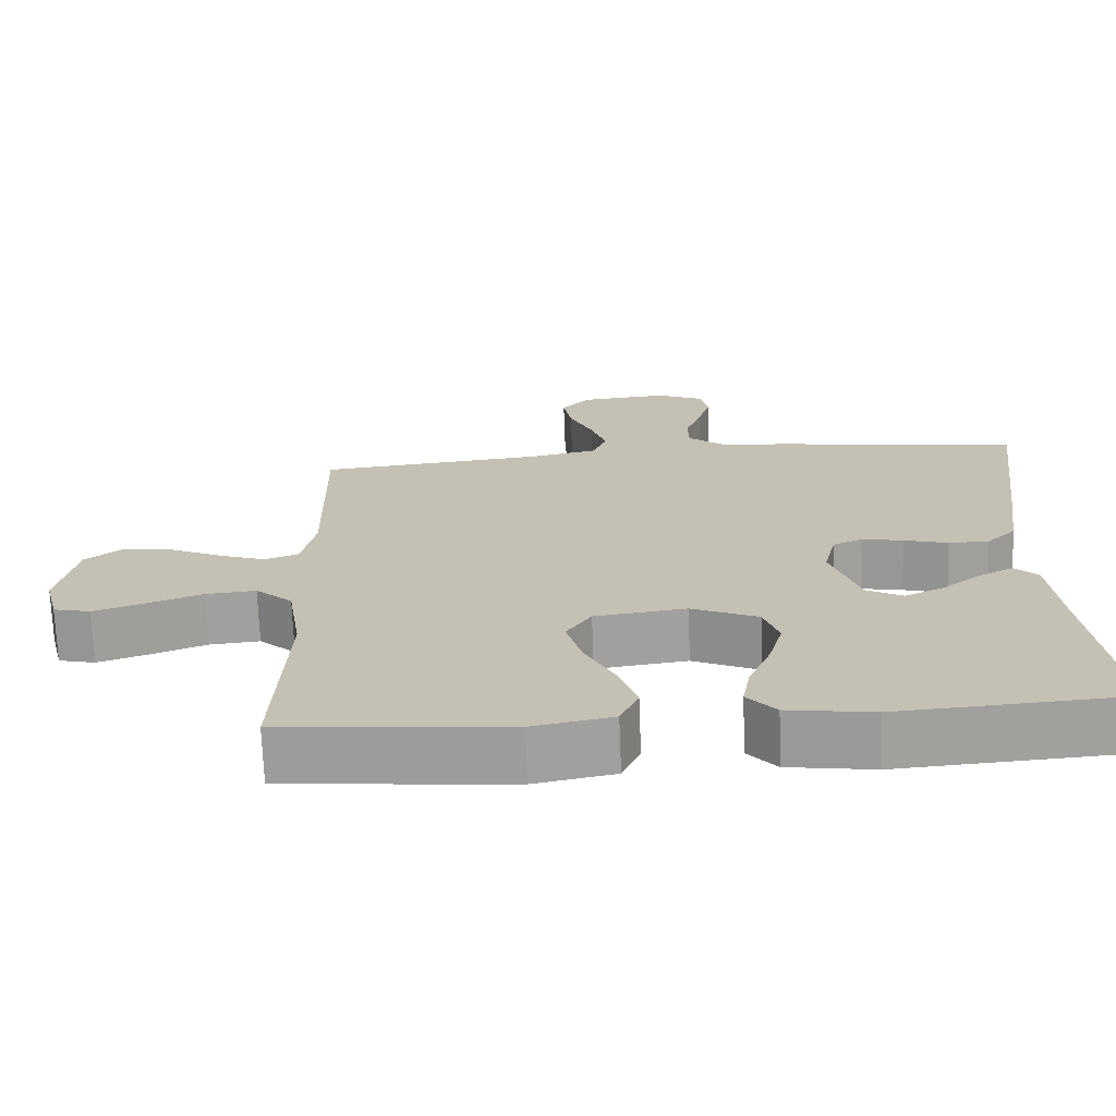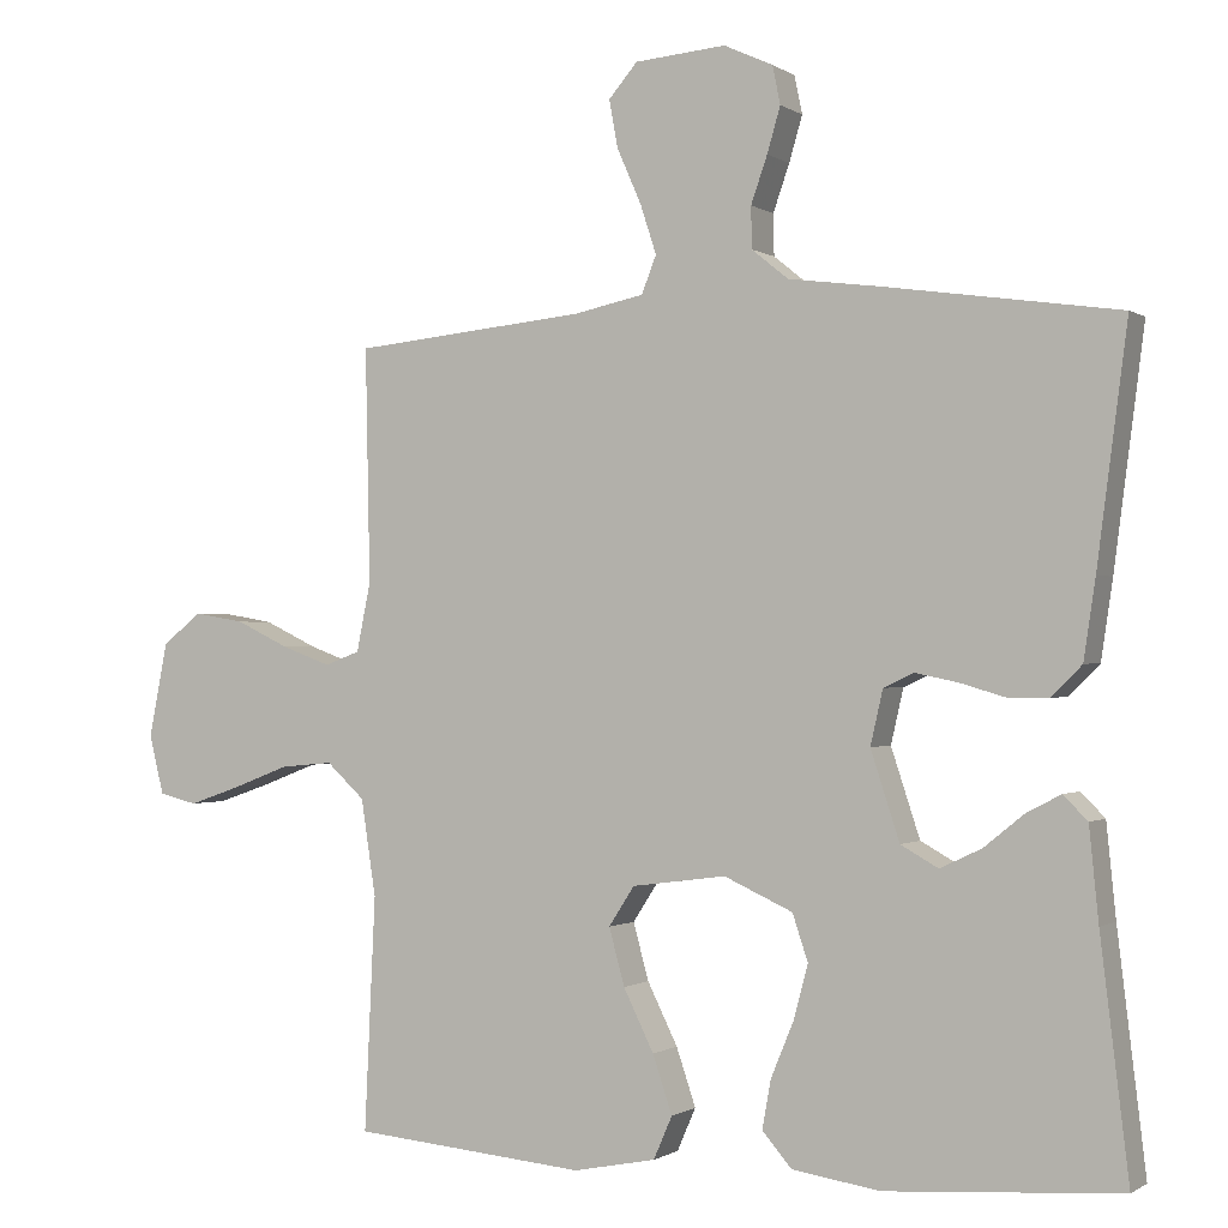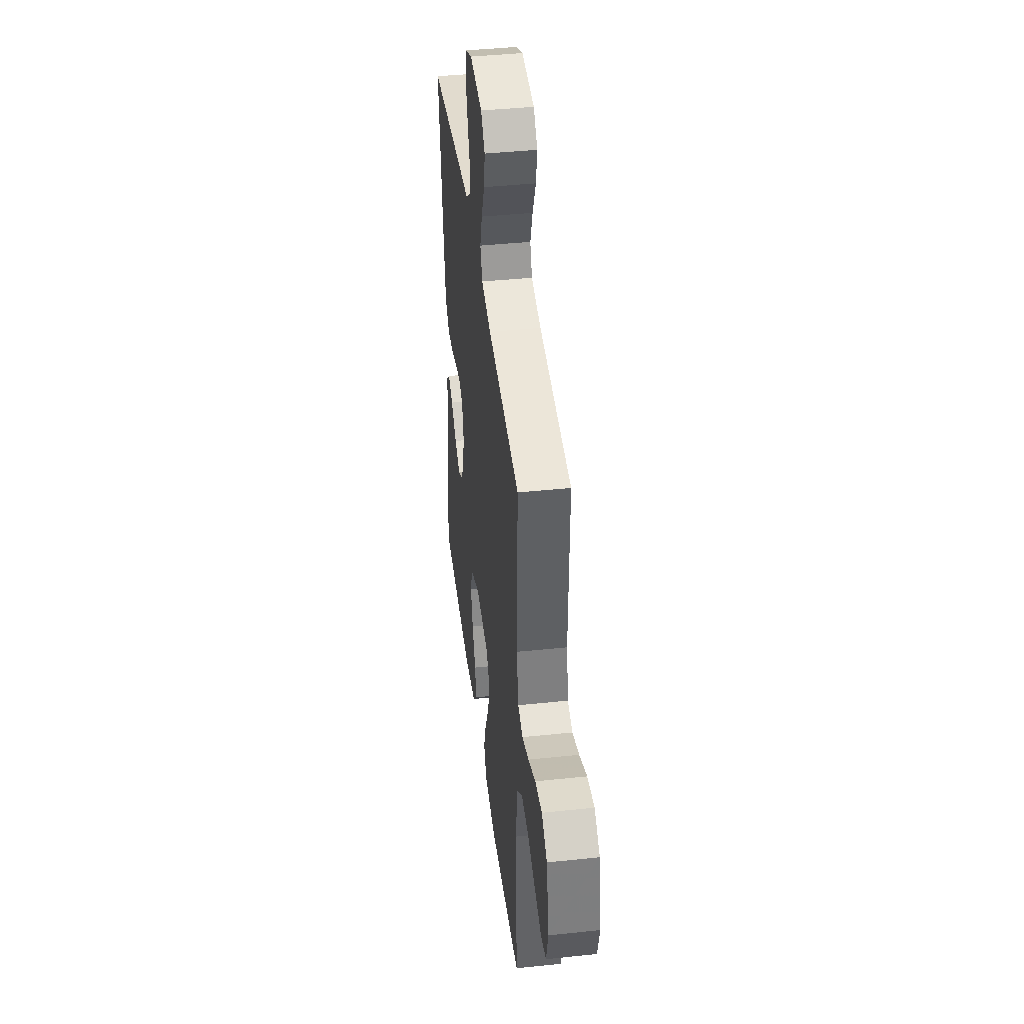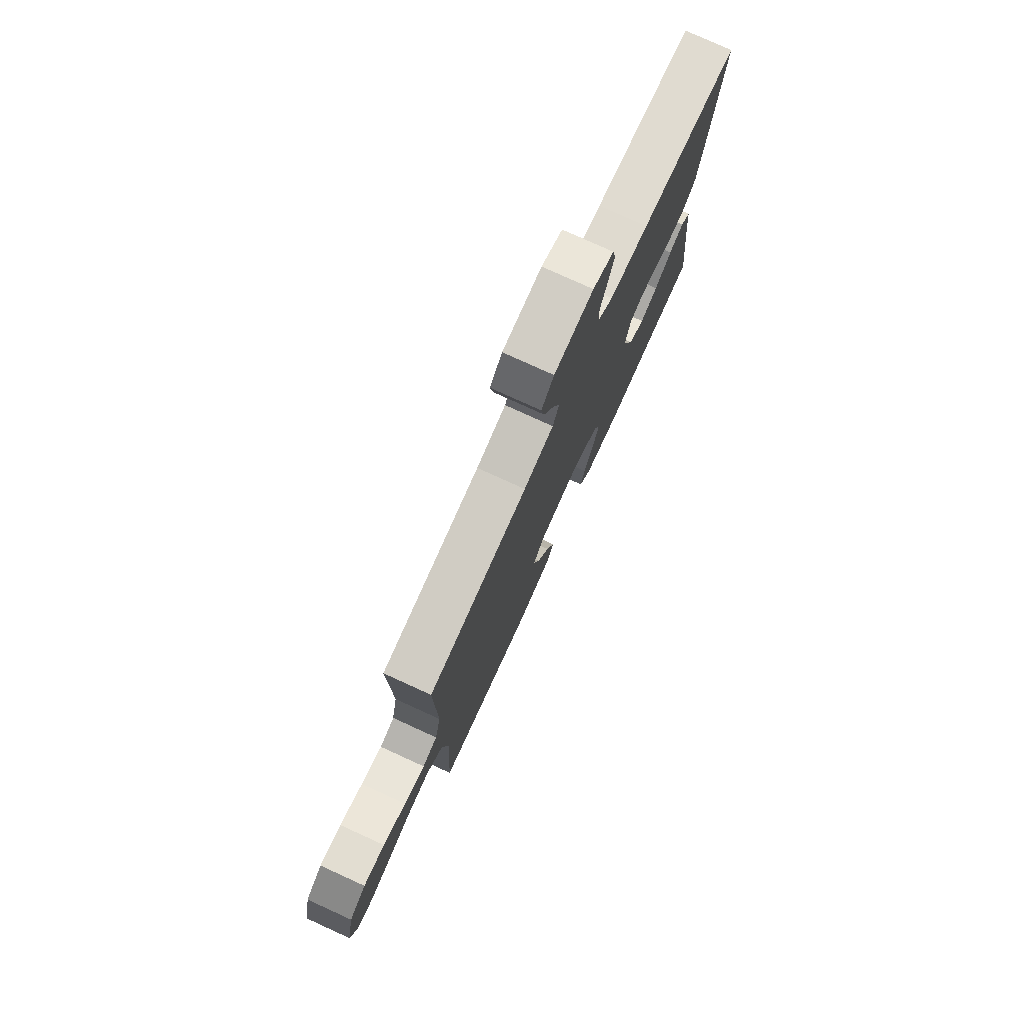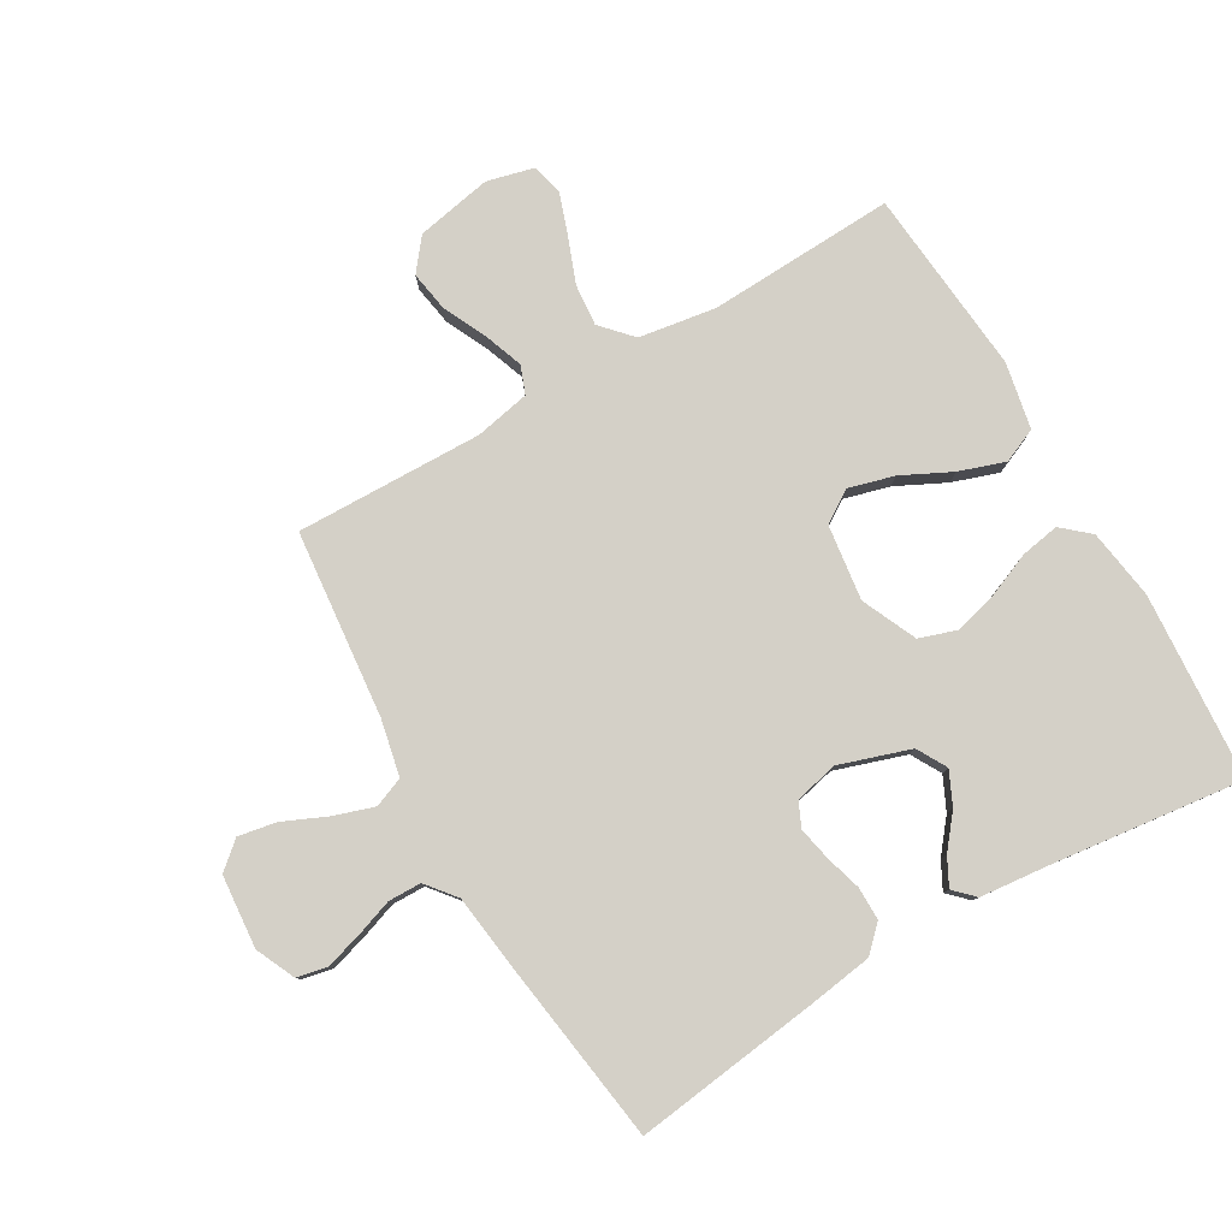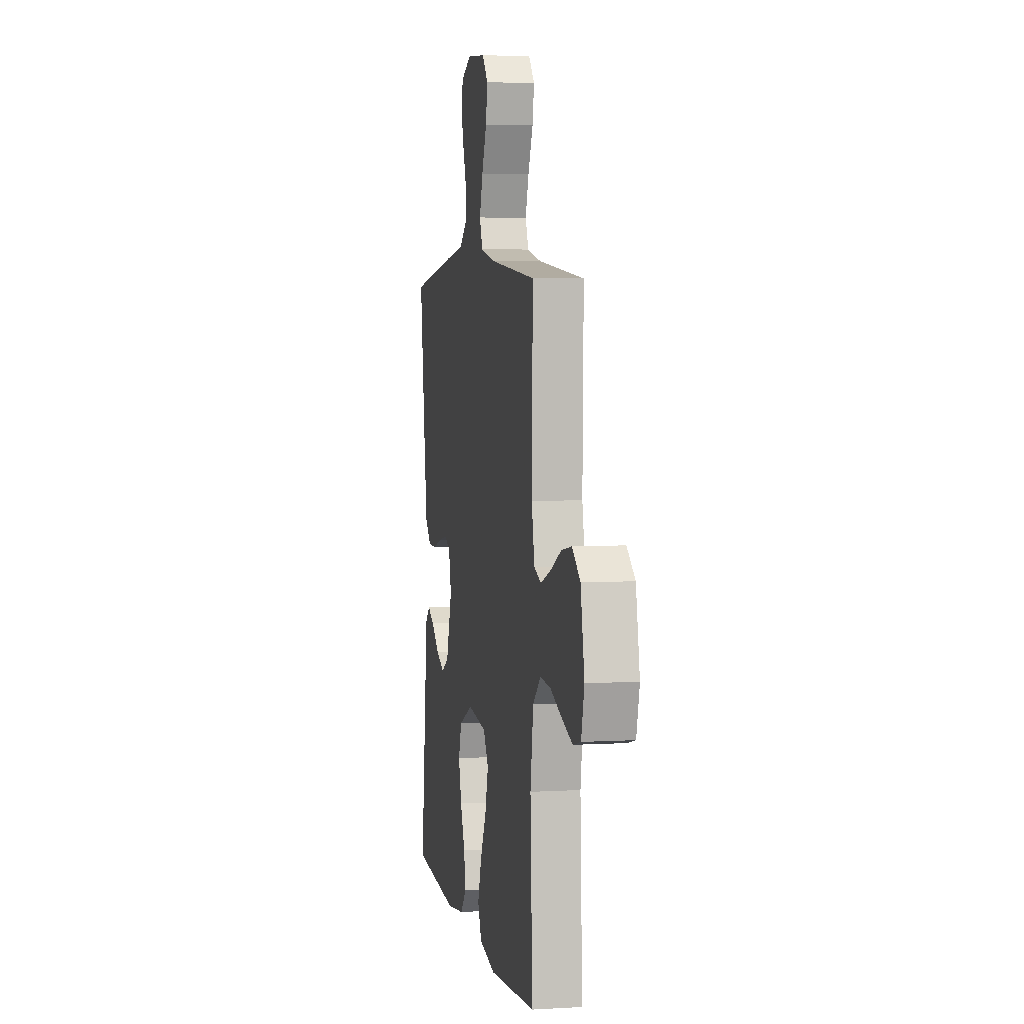
<metadata>
{"format":"obj","ext":"obj","renderer":"f3d","projection":"perspective","resolution":1024,"background":"white","views":[{"elev":-71.2,"azim":2.2,"up":"+Z"},{"elev":-0.6,"azim":25.6,"up":"+Z"},{"elev":42.3,"azim":-97.2,"up":"+Z"},{"elev":78.1,"azim":-65.5,"up":"+Z"},{"elev":79.9,"azim":59.9,"up":"+Y"},{"elev":4.5,"azim":-100.7,"up":"+Z"}]}
</metadata>
<code>
v -0.5 0.07 -0.5
v -0.486 0.07 -0.2
v -0.505 0.07 -0.076
v -0.554 0.07 -0.031
v -0.621 0.07 -0.037
v -0.694 0.07 -0.065
v -0.761 0.07 -0.088
v -0.81 0.07 -0.076
v -0.829 0.07 0
v -0.805 0.07 0.122
v -0.754 0.07 0.162
v -0.689 0.07 0.151
v -0.62 0.07 0.118
v -0.557 0.07 0.095
v -0.512 0.07 0.112
v -0.494 0.07 0.2
v -0.5 0.07 0.5
v -0.2 0.07 0.53
v -0.11 0.07 0.549
v -0.091 0.07 0.597
v -0.112 0.07 0.661
v -0.143 0.07 0.731
v -0.154 0.07 0.792
v -0.117 0.07 0.835
v 0 0.07 0.845
v 0.063 0.07 0.816
v 0.073 0.07 0.767
v 0.056 0.07 0.709
v 0.035 0.07 0.649
v 0.036 0.07 0.596
v 0.083 0.07 0.558
v 0.2 0.07 0.543
v 0.5 0.07 0.5
v 0.461 0.07 0.2
v 0.446 0.07 0.099
v 0.407 0.07 0.06
v 0.354 0.07 0.06
v 0.296 0.07 0.077
v 0.242 0.07 0.088
v 0.203 0.07 0.07
v 0.187 0.07 0
v 0.224 0.07 -0.113
v 0.272 0.07 -0.14
v 0.325 0.07 -0.115
v 0.377 0.07 -0.073
v 0.421 0.07 -0.05
v 0.452 0.07 -0.081
v 0.464 0.07 -0.2
v 0.5 0.07 -0.5
v 0.2 0.07 -0.521
v 0.087 0.07 -0.504
v 0.049 0.07 -0.46
v 0.06 0.07 -0.398
v 0.089 0.07 -0.328
v 0.108 0.07 -0.258
v 0.088 0.07 -0.198
v 0 0.07 -0.158
v -0.121 0.07 -0.174
v -0.154 0.07 -0.225
v -0.134 0.07 -0.298
v -0.095 0.07 -0.377
v -0.07 0.07 -0.451
v -0.094 0.07 -0.506
v -0.2 0.07 -0.527
v -0.5 0 -0.5
v -0.486 0 -0.2
v -0.505 0 -0.076
v -0.554 0 -0.031
v -0.621 0 -0.037
v -0.694 0 -0.065
v -0.761 0 -0.088
v -0.81 0 -0.076
v -0.829 0 0
v -0.805 0 0.122
v -0.754 0 0.162
v -0.689 0 0.151
v -0.62 0 0.118
v -0.557 0 0.095
v -0.512 0 0.112
v -0.494 0 0.2
v -0.5 0 0.5
v -0.2 0 0.53
v -0.11 0 0.549
v -0.091 0 0.597
v -0.112 0 0.661
v -0.143 0 0.731
v -0.154 0 0.792
v -0.117 0 0.835
v 0 0 0.845
v 0.063 0 0.816
v 0.073 0 0.767
v 0.056 0 0.709
v 0.035 0 0.649
v 0.036 0 0.596
v 0.083 0 0.558
v 0.2 0 0.543
v 0.5 0 0.5
v 0.461 0 0.2
v 0.446 0 0.099
v 0.407 0 0.06
v 0.354 0 0.06
v 0.296 0 0.077
v 0.242 0 0.088
v 0.203 0 0.07
v 0.187 0 0
v 0.224 0 -0.113
v 0.272 0 -0.14
v 0.325 0 -0.115
v 0.377 0 -0.073
v 0.421 0 -0.05
v 0.452 0 -0.081
v 0.464 0 -0.2
v 0.5 0 -0.5
v 0.2 0 -0.521
v 0.087 0 -0.504
v 0.049 0 -0.46
v 0.06 0 -0.398
v 0.089 0 -0.328
v 0.108 0 -0.258
v 0.088 0 -0.198
v 0 0 -0.158
v -0.121 0 -0.174
v -0.154 0 -0.225
v -0.134 0 -0.298
v -0.095 0 -0.377
v -0.07 0 -0.451
v -0.094 0 -0.506
v -0.2 0 -0.527
f 63 64 1 2
f 60 61 62 63
f 59 60 63 2
f 58 59 2 3
f 57 58 3 4
f 51 52 53 54
f 51 54 55
f 48 49 50 51
f 48 51 55
f 44 45 46 47
f 43 44 47 48
f 35 36 37 38
f 35 38 39
f 34 35 39
f 31 32 33 34
f 30 31 34 39
f 26 27 28 29
f 24 25 26 29
f 24 29 30
f 21 22 23 24
f 20 21 24 30
f 19 20 30 39
f 16 17 18
f 15 16 18 19
f 10 11 12 13
f 10 13 14
f 9 10 14
f 8 9 14
f 5 6 7 8
f 5 8 14 15
f 43 48 55 56
f 42 43 56 57
f 41 42 57 4
f 15 19 39 40
f 4 5 15 40
f 4 40 41
f 66 65 128 127
f 127 126 125 124
f 66 127 124 123
f 67 66 123 122
f 68 67 122 121
f 118 117 116 115
f 119 118 115
f 115 114 113 112
f 119 115 112
f 111 110 109 108
f 112 111 108 107
f 102 101 100 99
f 103 102 99
f 103 99 98
f 98 97 96 95
f 103 98 95 94
f 93 92 91 90
f 93 90 89 88
f 94 93 88
f 88 87 86 85
f 94 88 85 84
f 103 94 84 83
f 82 81 80
f 83 82 80 79
f 77 76 75 74
f 78 77 74
f 78 74 73
f 78 73 72
f 72 71 70 69
f 79 78 72 69
f 120 119 112 107
f 121 120 107 106
f 68 121 106 105
f 104 103 83 79
f 104 79 69 68
f 105 104 68
f 1 65 66 2
f 2 66 67 3
f 3 67 68 4
f 4 68 69 5
f 5 69 70 6
f 6 70 71 7
f 7 71 72 8
f 8 72 73 9
f 9 73 74 10
f 10 74 75 11
f 11 75 76 12
f 12 76 77 13
f 13 77 78 14
f 14 78 79 15
f 15 79 80 16
f 16 80 81 17
f 17 81 82 18
f 18 82 83 19
f 19 83 84 20
f 20 84 85 21
f 21 85 86 22
f 22 86 87 23
f 23 87 88 24
f 24 88 89 25
f 25 89 90 26
f 26 90 91 27
f 27 91 92 28
f 28 92 93 29
f 29 93 94 30
f 30 94 95 31
f 31 95 96 32
f 32 96 97 33
f 33 97 98 34
f 34 98 99 35
f 35 99 100 36
f 36 100 101 37
f 37 101 102 38
f 38 102 103 39
f 39 103 104 40
f 40 104 105 41
f 41 105 106 42
f 42 106 107 43
f 43 107 108 44
f 44 108 109 45
f 45 109 110 46
f 46 110 111 47
f 47 111 112 48
f 48 112 113 49
f 49 113 114 50
f 50 114 115 51
f 51 115 116 52
f 52 116 117 53
f 53 117 118 54
f 54 118 119 55
f 55 119 120 56
f 56 120 121 57
f 57 121 122 58
f 58 122 123 59
f 59 123 124 60
f 60 124 125 61
f 61 125 126 62
f 62 126 127 63
f 63 127 128 64
f 64 128 65 1

</code>
